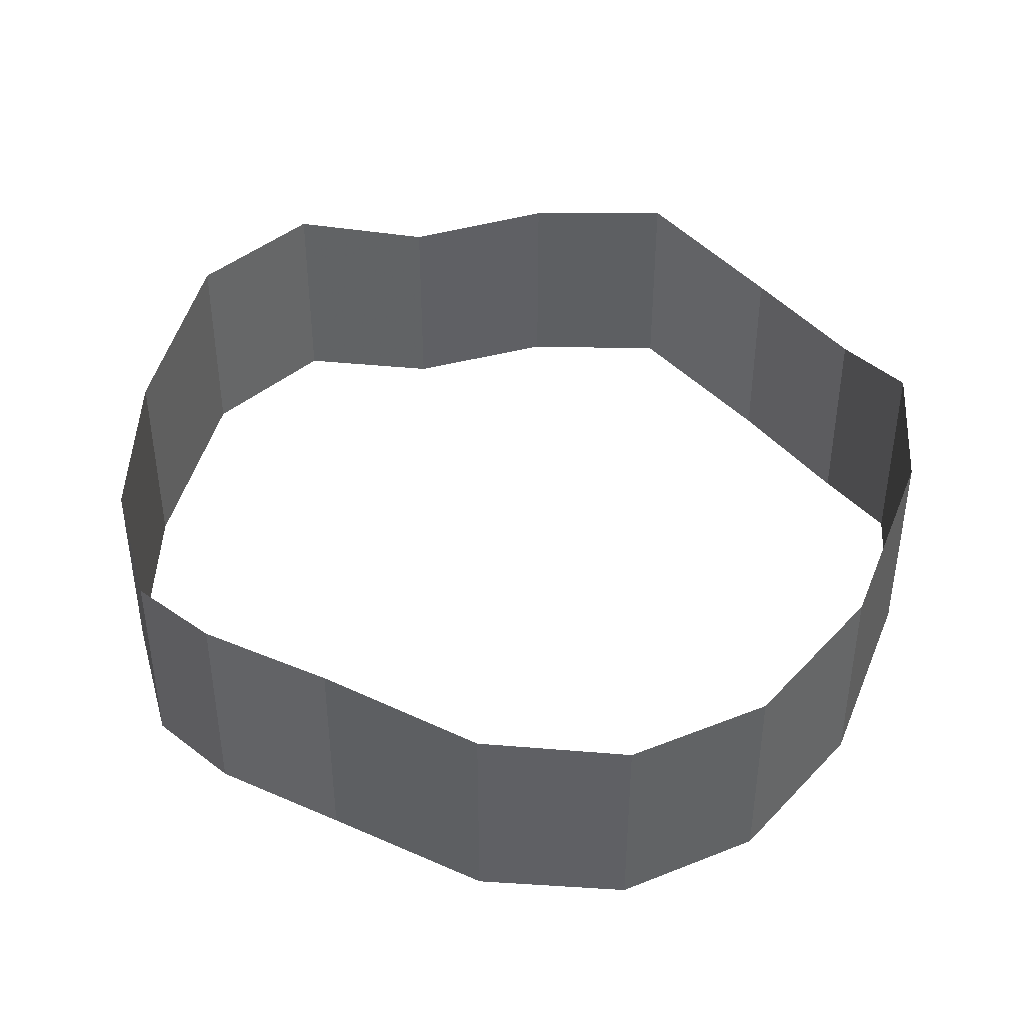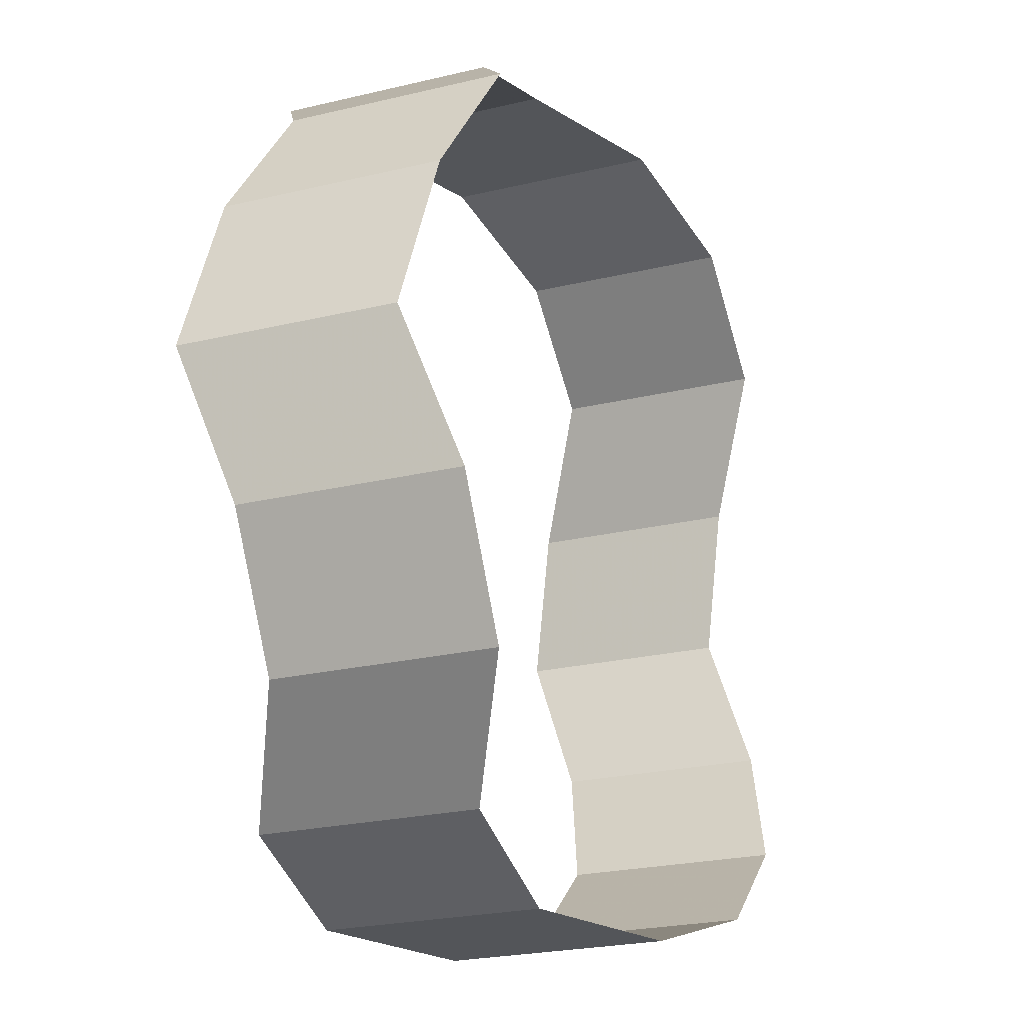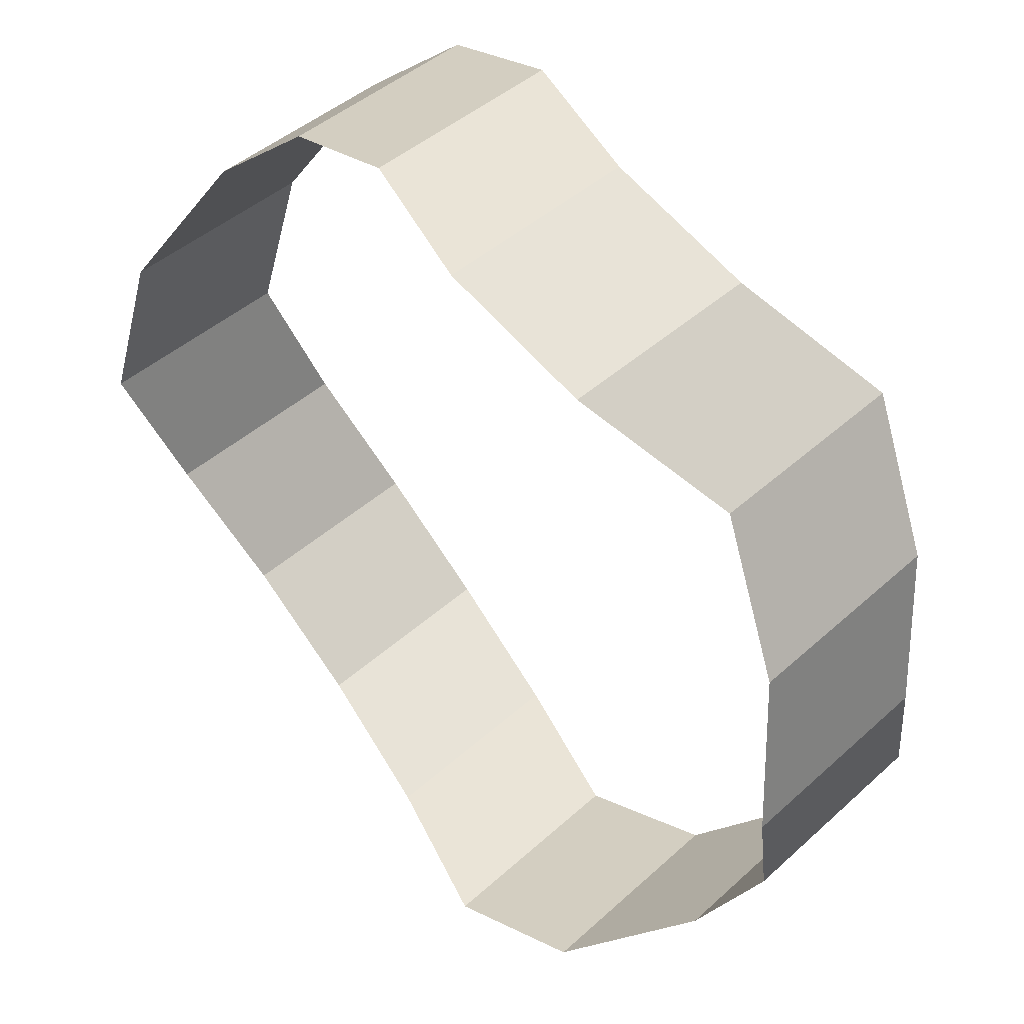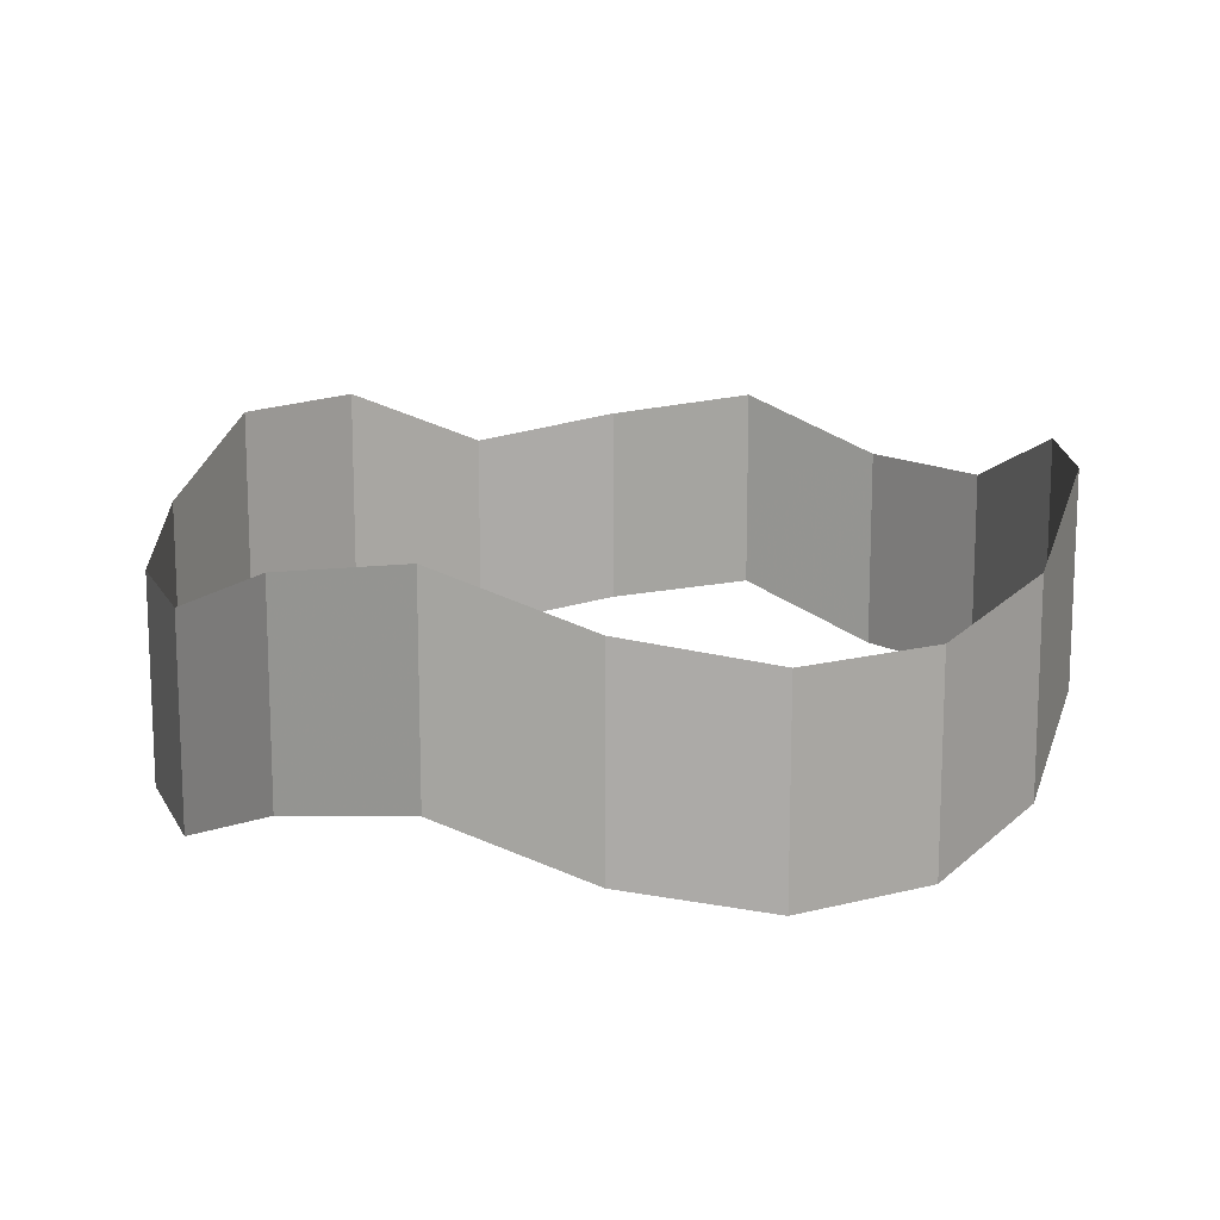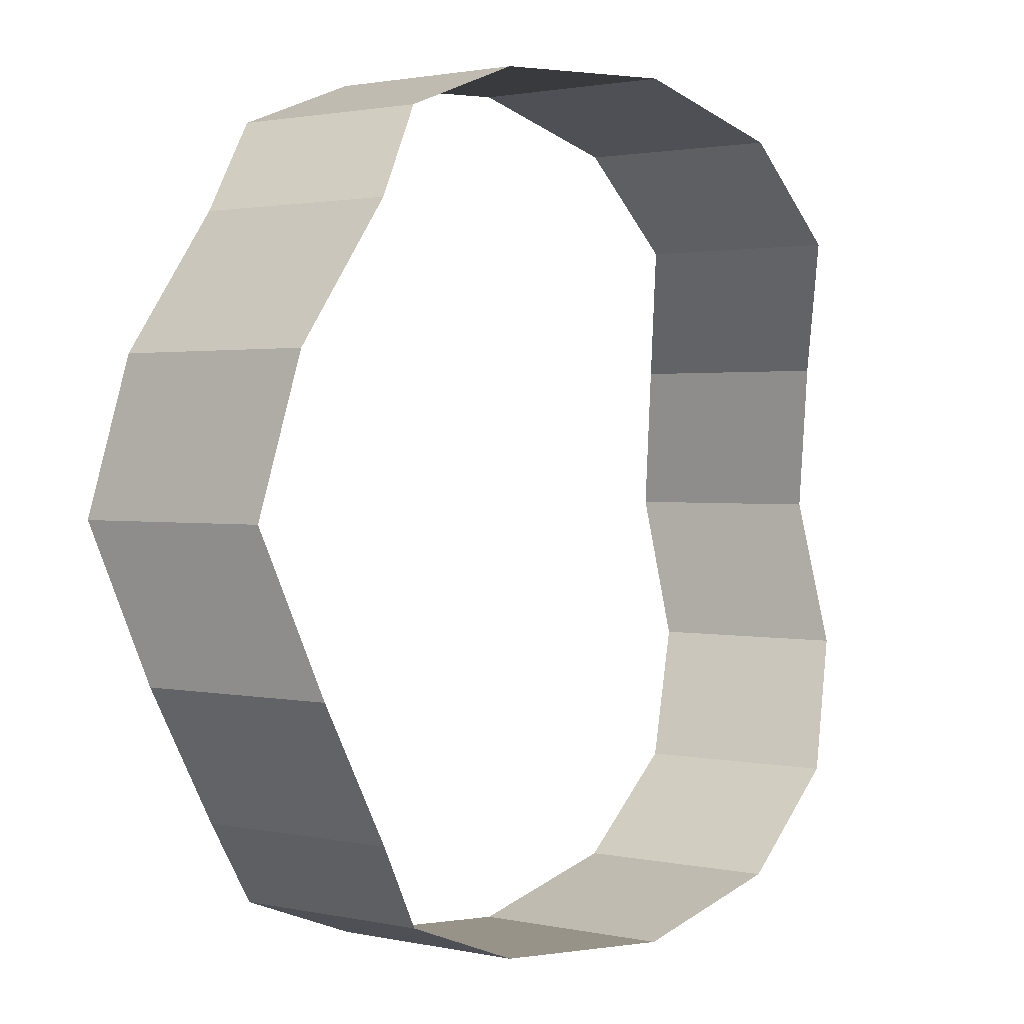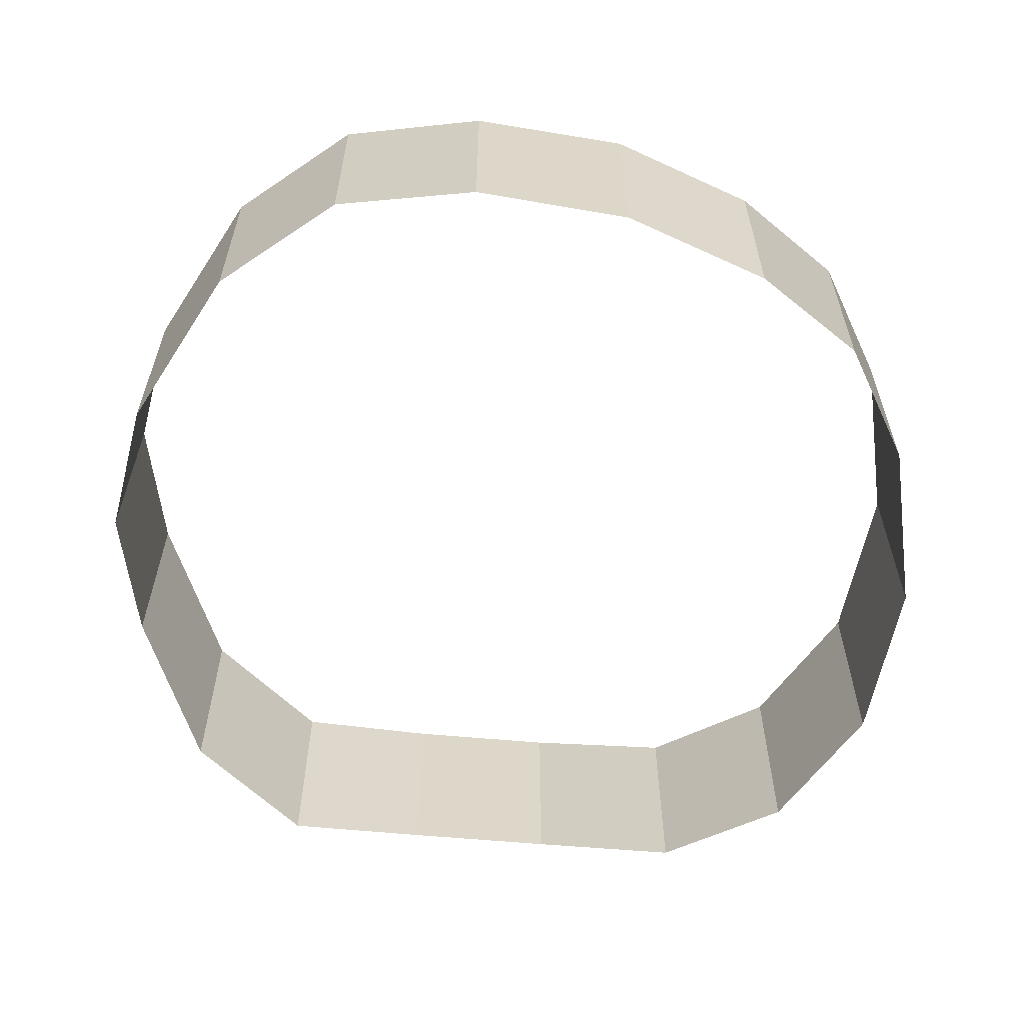
<metadata>
{"format":"obj","ext":"obj","renderer":"f3d","projection":"perspective","resolution":1024,"background":"white","views":[{"elev":41.8,"azim":-65.6,"up":"+Z"},{"elev":-24.1,"azim":111.6,"up":"+Y"},{"elev":43.8,"azim":43.3,"up":"+Y"},{"elev":14.2,"azim":-69.5,"up":"+Z"},{"elev":1.6,"azim":128.0,"up":"+Y"},{"elev":-60.3,"azim":-165.3,"up":"+Z"}]}
</metadata>
<code>
g tuaodai
v 55.82 4e-06 19.83
v 52.46 19.09 16.55
v 52.46 19.09 43.49
v 55.82 -3e-06 46.76
v 42.76 35.88 13.22
v 42.76 35.88 40.16
v 27.91 48.35 21.46
v 27.91 48.35 48.4
v 9.694 54.98 21.46
v 9.694 54.98 48.4
v -9.694 54.98 13.22
v -9.694 54.98 40.16
v -9.694 54.98 13.22
v -27.91 48.35 8.973
v -27.91 48.35 35.91
v -9.694 54.98 40.16
v -42.76 35.88 8.973
v -42.76 35.88 35.91
v -52.46 19.09 16.55
v -52.46 19.09 43.49
v -55.82 -1.4e-05 19.83
v -55.82 -2.1e-05 46.76
v -52.46 -19.09 13.22
v -52.46 -19.09 40.16
v -42.76 -35.88 8.973
v -42.76 -35.88 35.91
v -27.91 -48.35 8.973
v -27.91 -48.35 35.91
v -9.694 -54.98 13.22
v -9.694 -54.98 40.16
v 9.694 -54.98 21.46
v 9.694 -54.98 48.4
v 27.91 -48.35 21.46
v 27.91 -48.35 48.4
v 42.76 -35.88 13.22
v 42.76 -35.88 40.16
v 52.46 -19.09 13.22
v 52.46 -19.09 40.16
f 1 2 3
f 3 4 1
f 2 5 6
f 6 3 2
f 5 7 8
f 8 6 5
f 7 9 10
f 10 8 7
f 9 11 12
f 12 10 9
f 13 14 15
f 15 16 13
f 14 17 18
f 18 15 14
f 17 19 20
f 20 18 17
f 19 21 22
f 22 20 19
f 21 23 24
f 24 22 21
f 23 25 26
f 26 24 23
f 25 27 28
f 28 26 25
f 27 29 30
f 30 28 27
f 29 31 32
f 32 30 29
f 31 33 34
f 34 32 31
f 33 35 36
f 36 34 33
f 35 37 38
f 38 36 35
f 37 1 4
f 4 38 37

</code>
